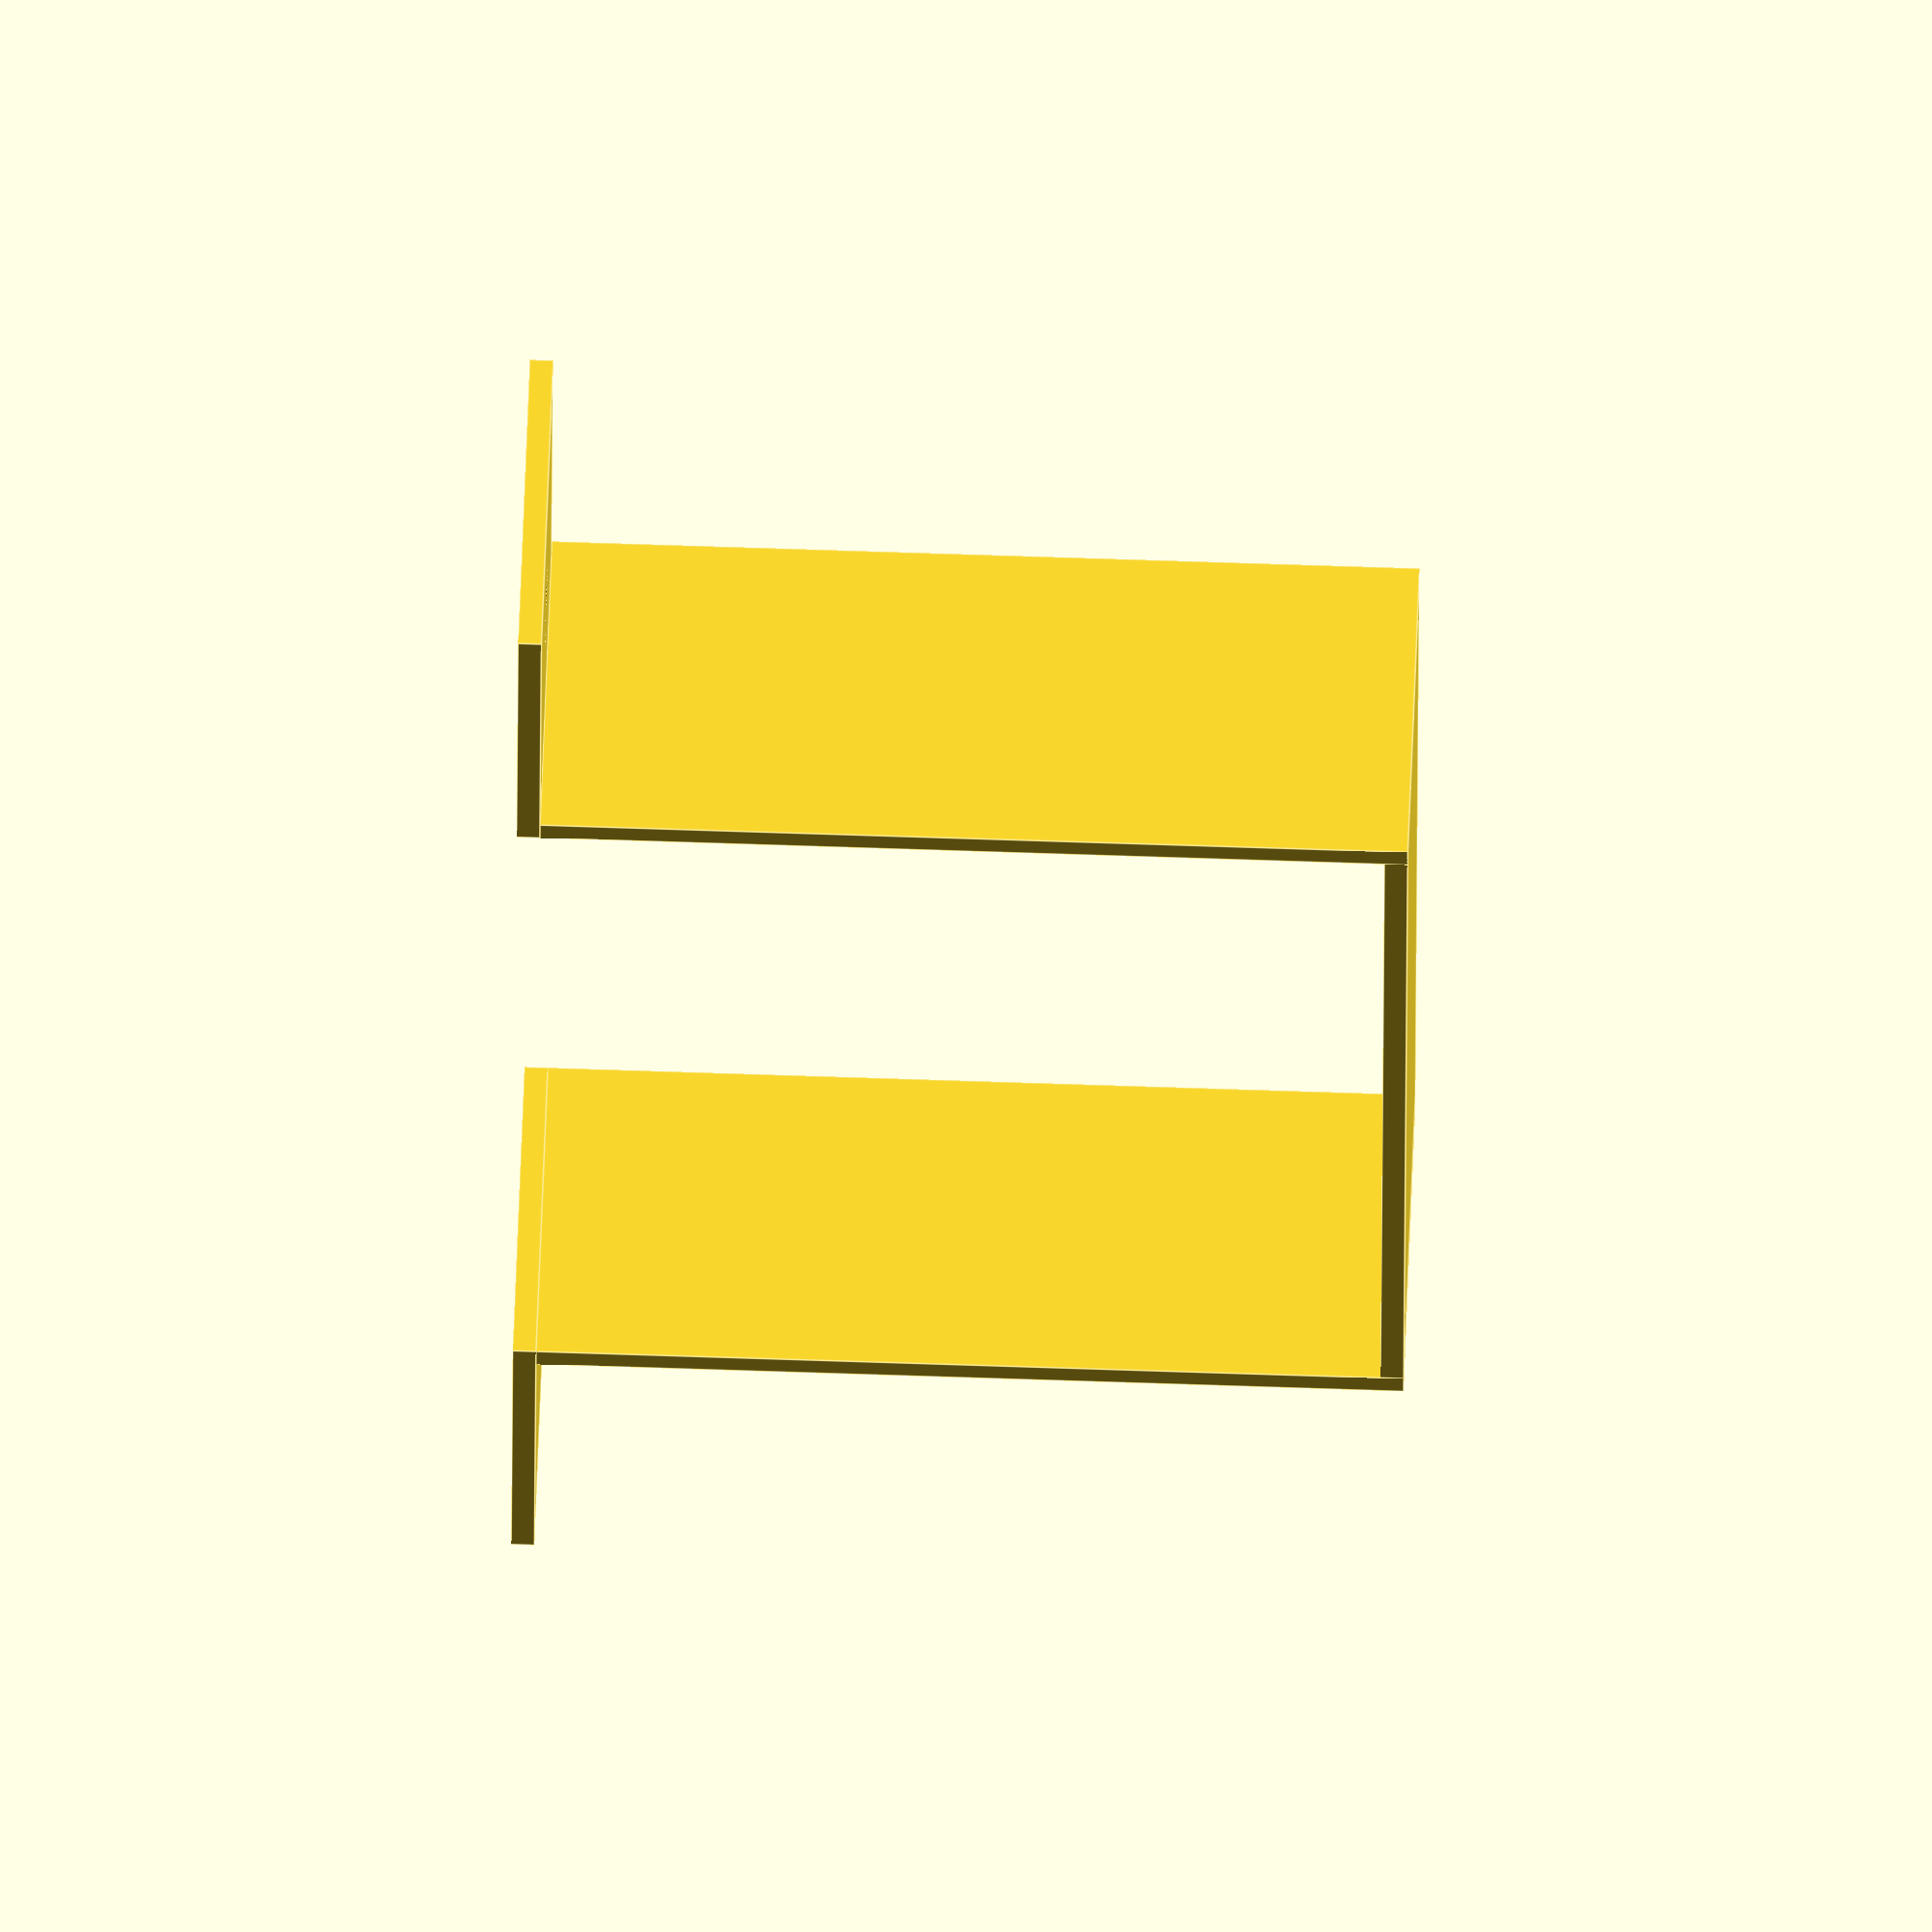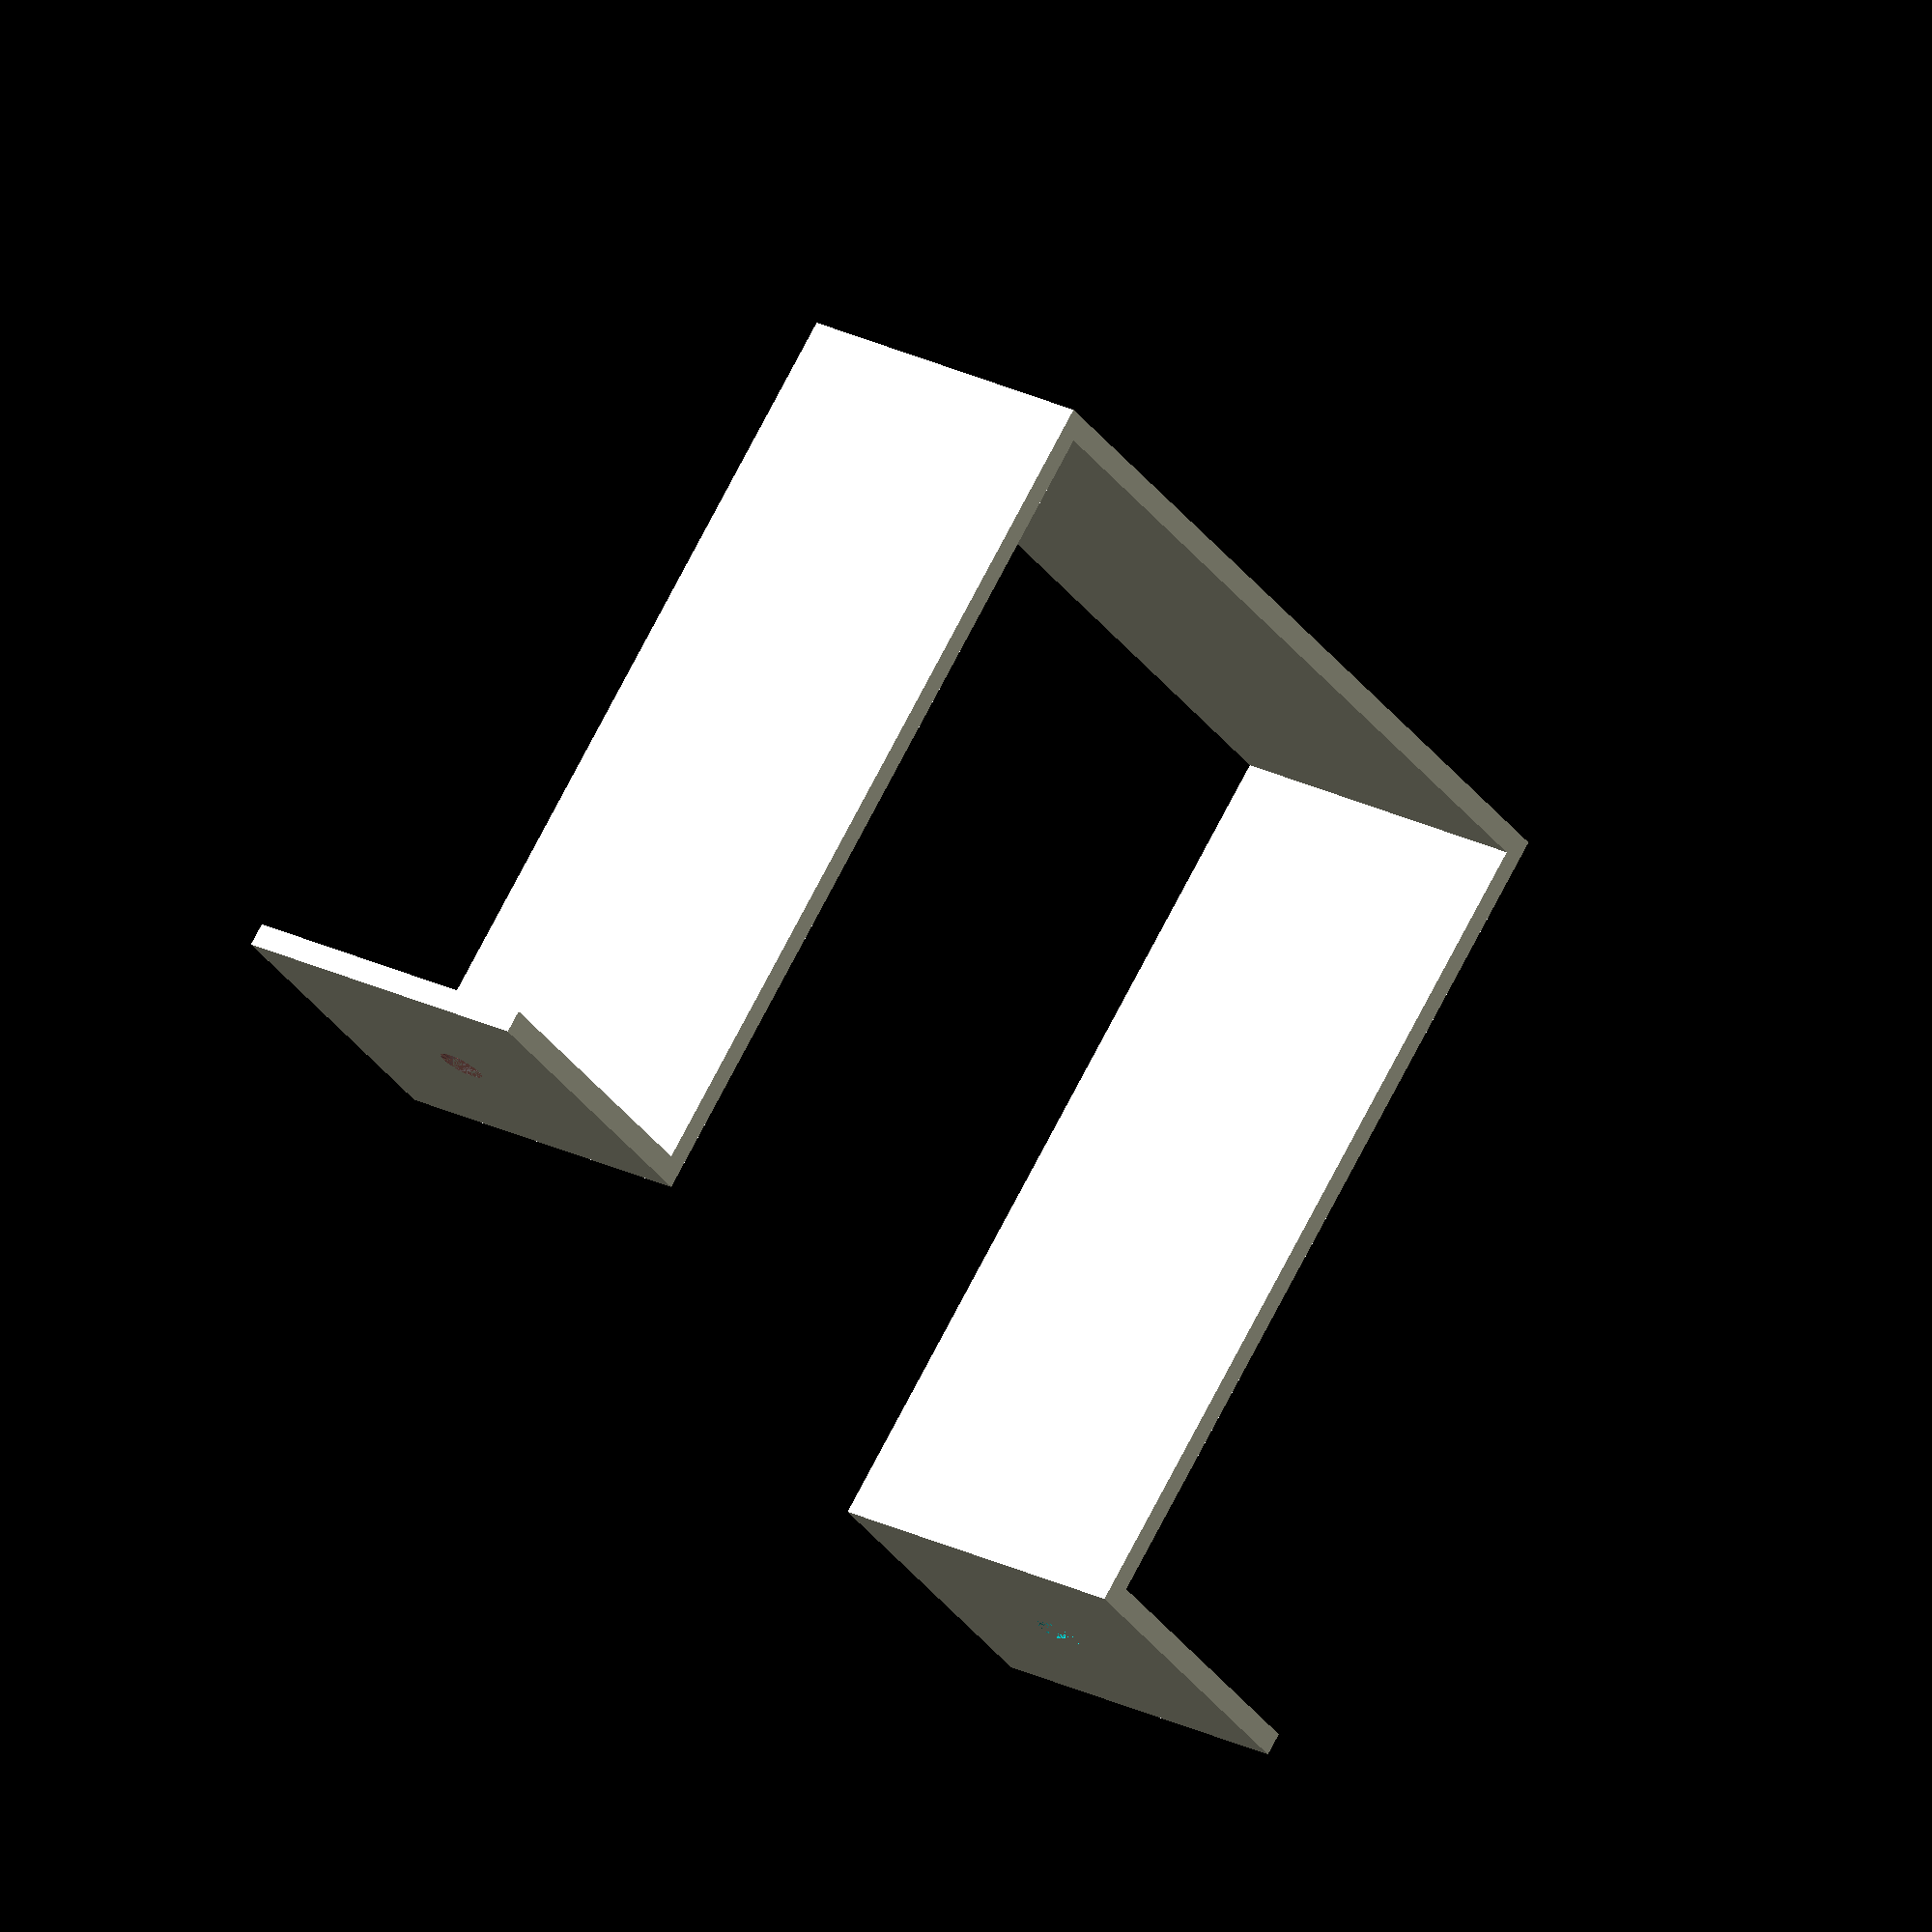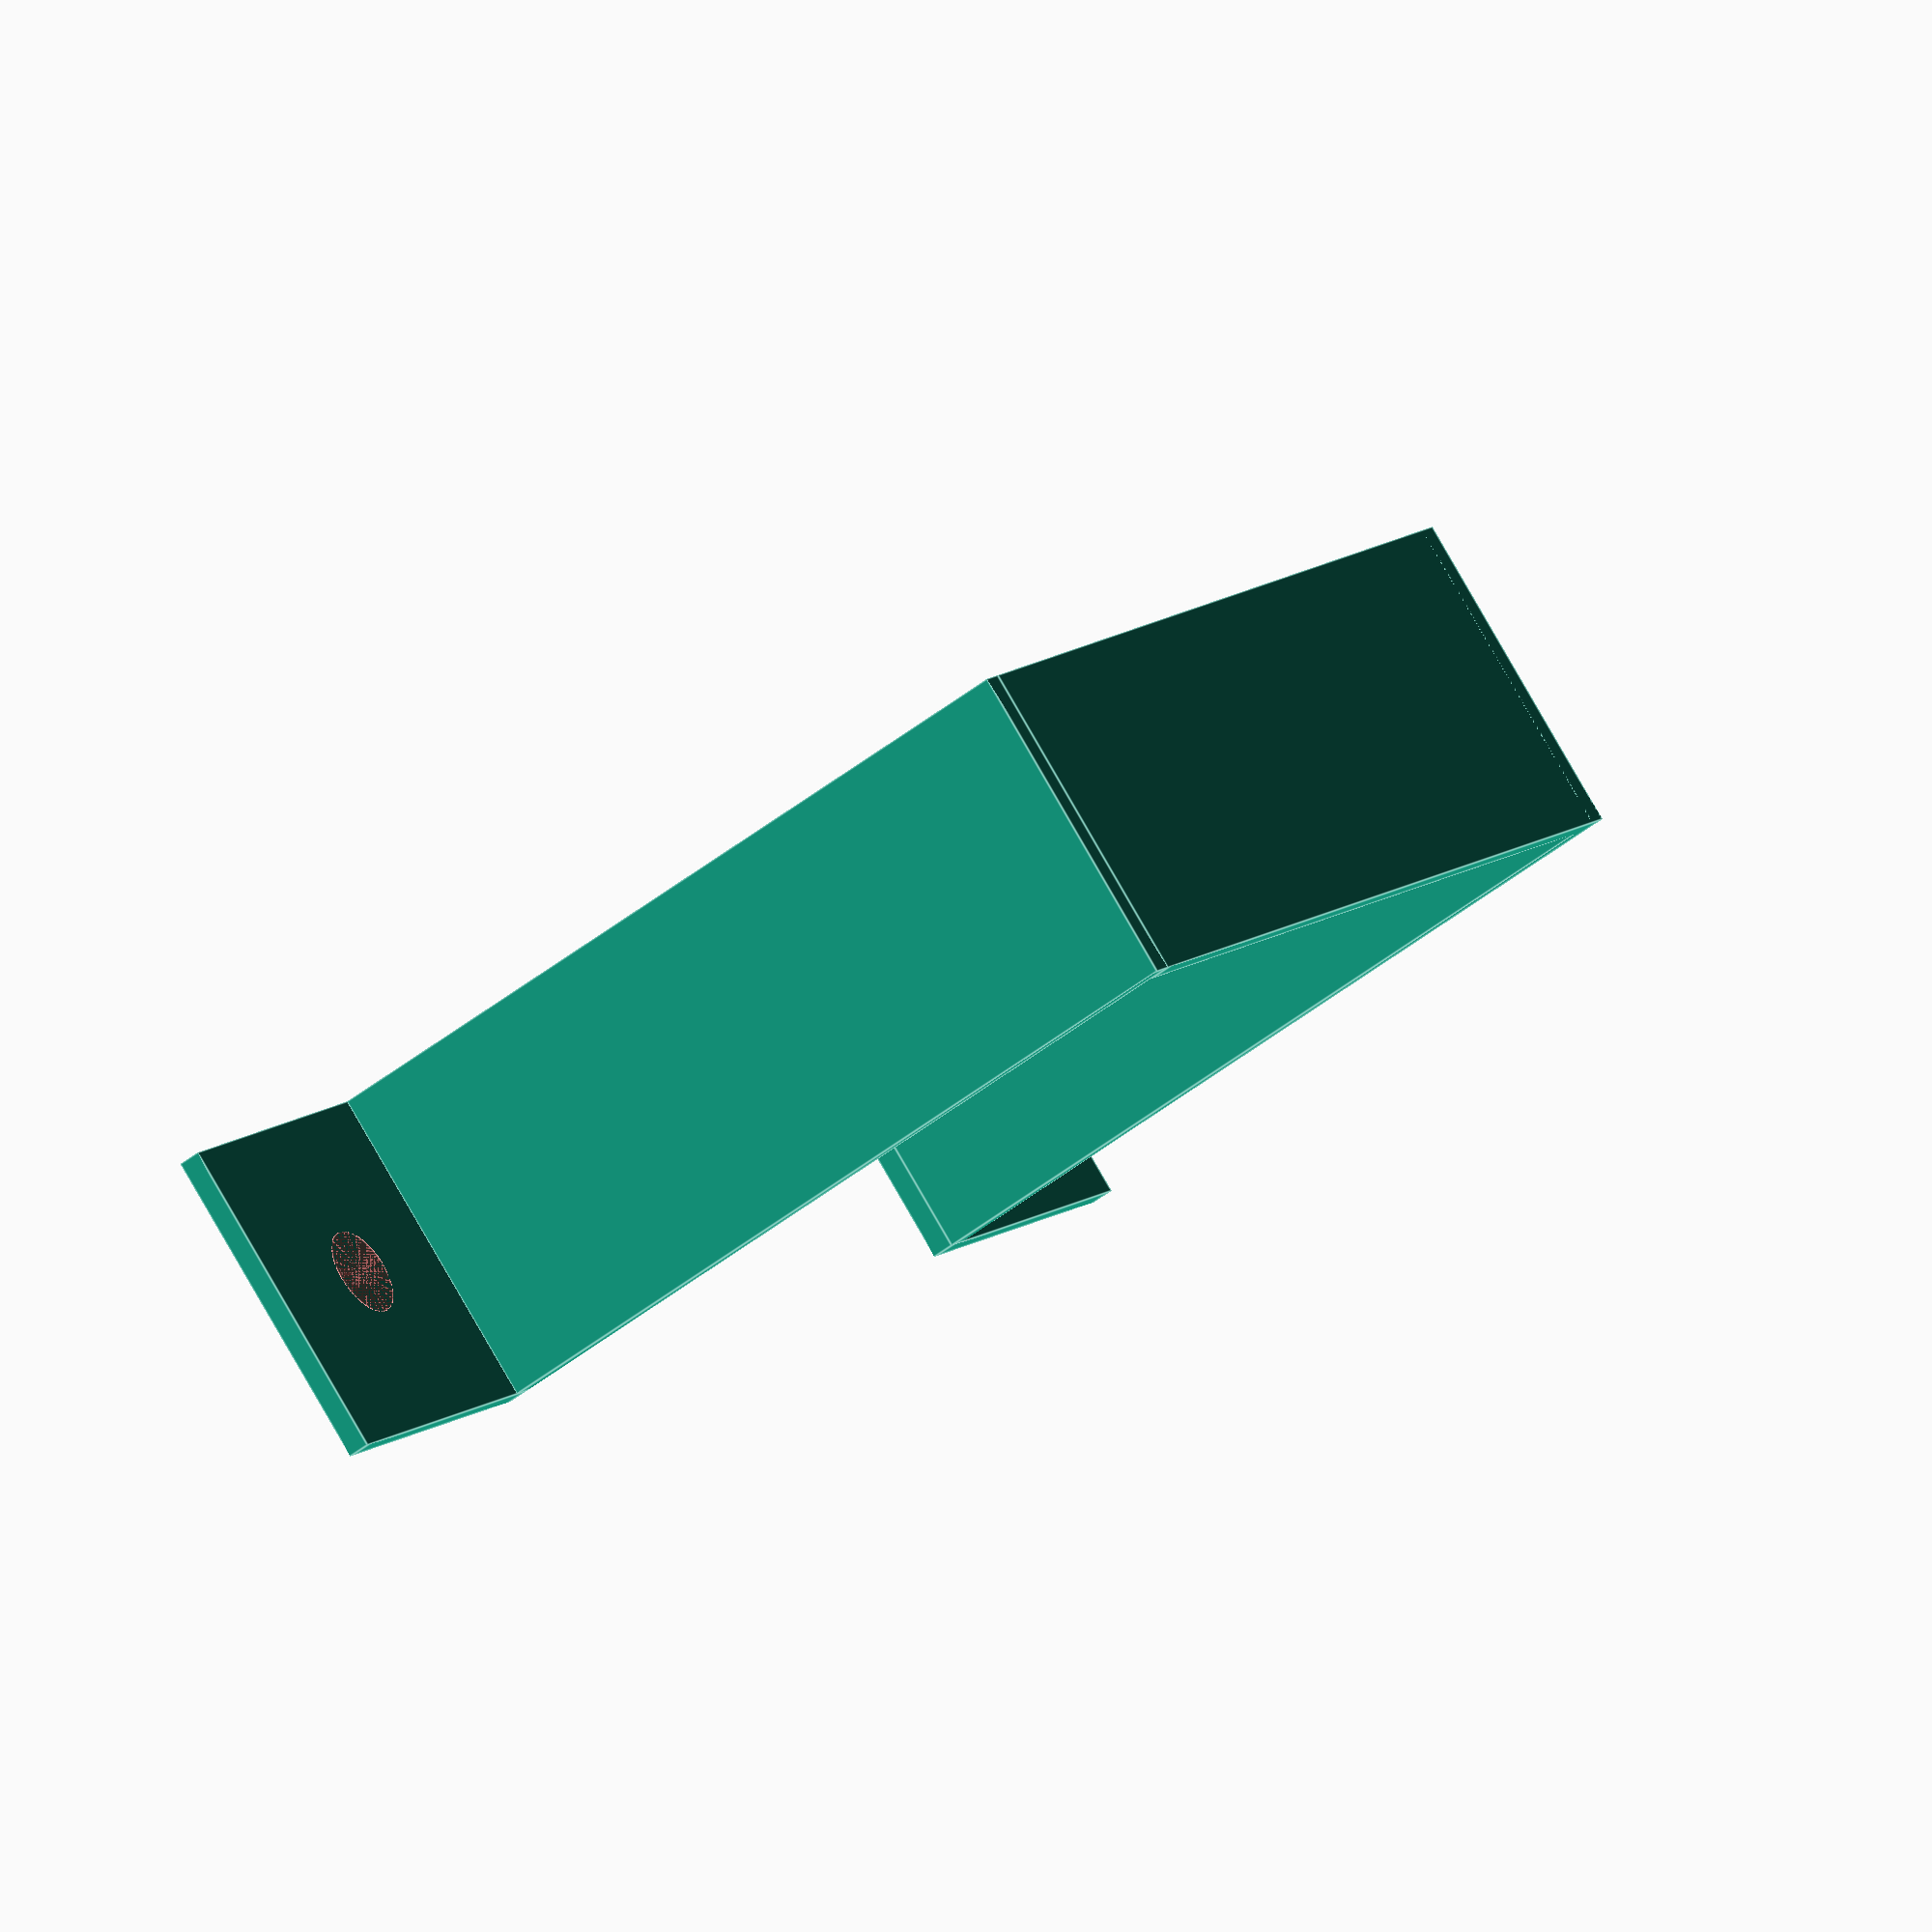
<openscad>
height = 29;
depth = 74;
width = 81.5;
thickness = 2;
mountingSpacerWidth = 30;

screwHoleDiameterOut = 4;
screwHoleDiameterIn = 7.85;

module screwHole() {
    cylinder(h=thickness, r1=screwHoleDiameterIn / 2, r2 = screwHoleDiameterOut / 2, center=false, $fn=80);
}

// Front
cube([width, height, thickness]);

// Right
cube([thickness, height, depth]);

// Left
translate([width, 0, 0])
cube([thickness, height, depth]);

// Mounting spacer
// Right
difference() {
    translate([-mountingSpacerWidth + thickness, 0, depth])
    cube([mountingSpacerWidth, height, thickness]);

    translate([-mountingSpacerWidth / 2 + thickness, height / 2, depth])
    screwHole();
}

// Left
difference() {
    translate([width, 0, depth])
    cube([mountingSpacerWidth, height, thickness]);

    translate([width + mountingSpacerWidth / 2, height / 2, depth])
    #screwHole();
}
</openscad>
<views>
elev=116.5 azim=263.1 roll=88.0 proj=o view=edges
elev=104.0 azim=58.4 roll=152.4 proj=o view=wireframe
elev=46.1 azim=47.7 roll=132.5 proj=o view=edges
</views>
